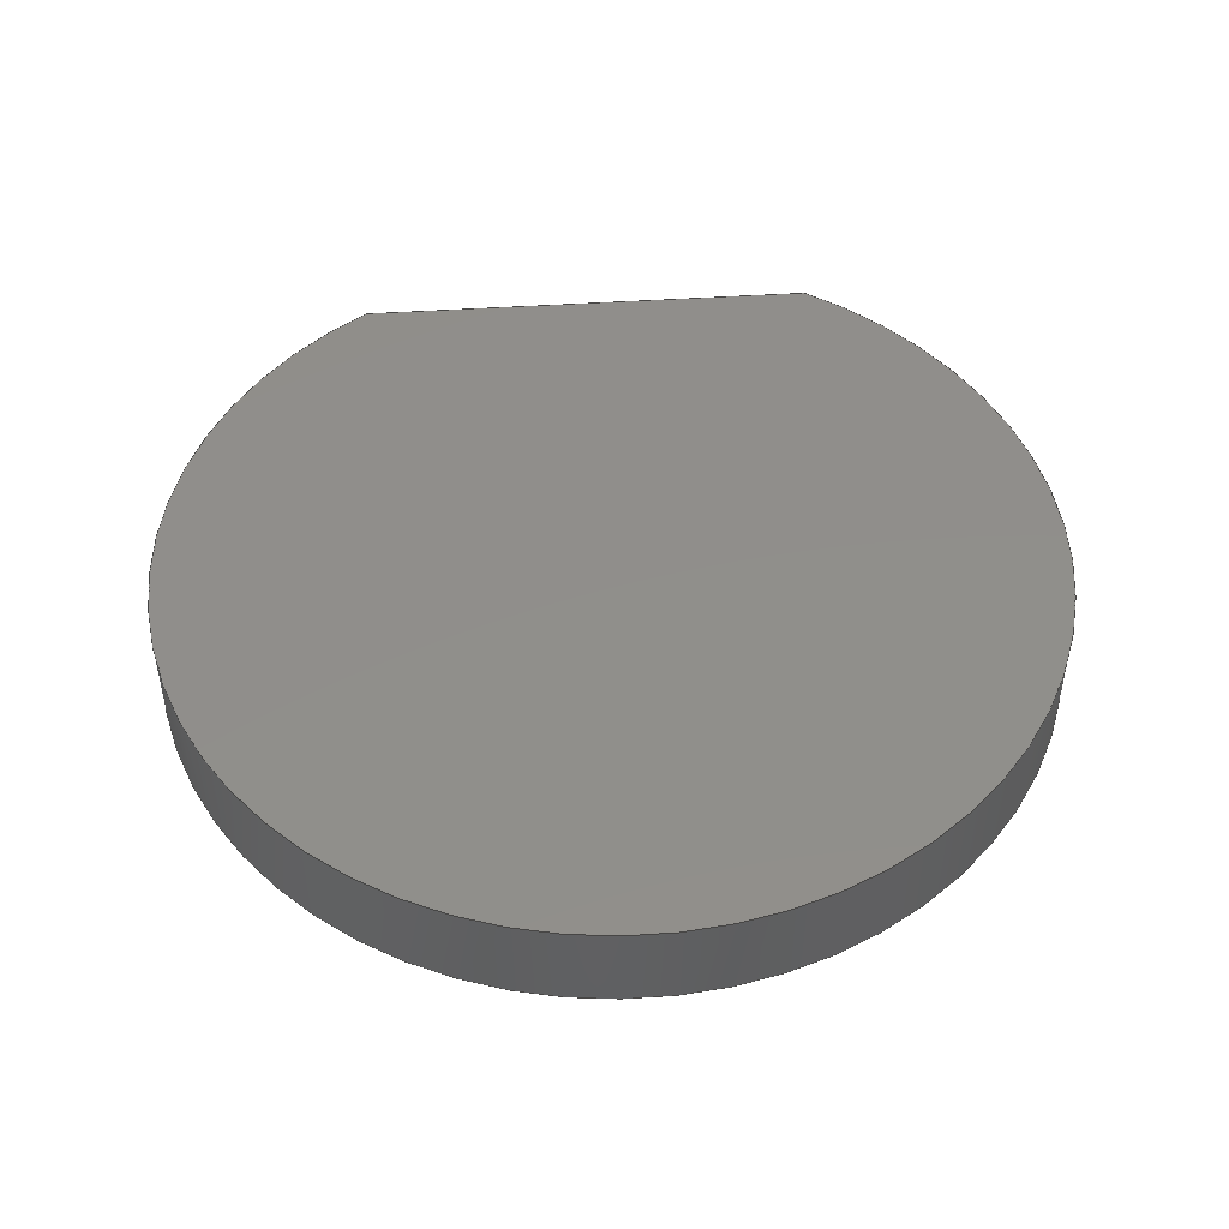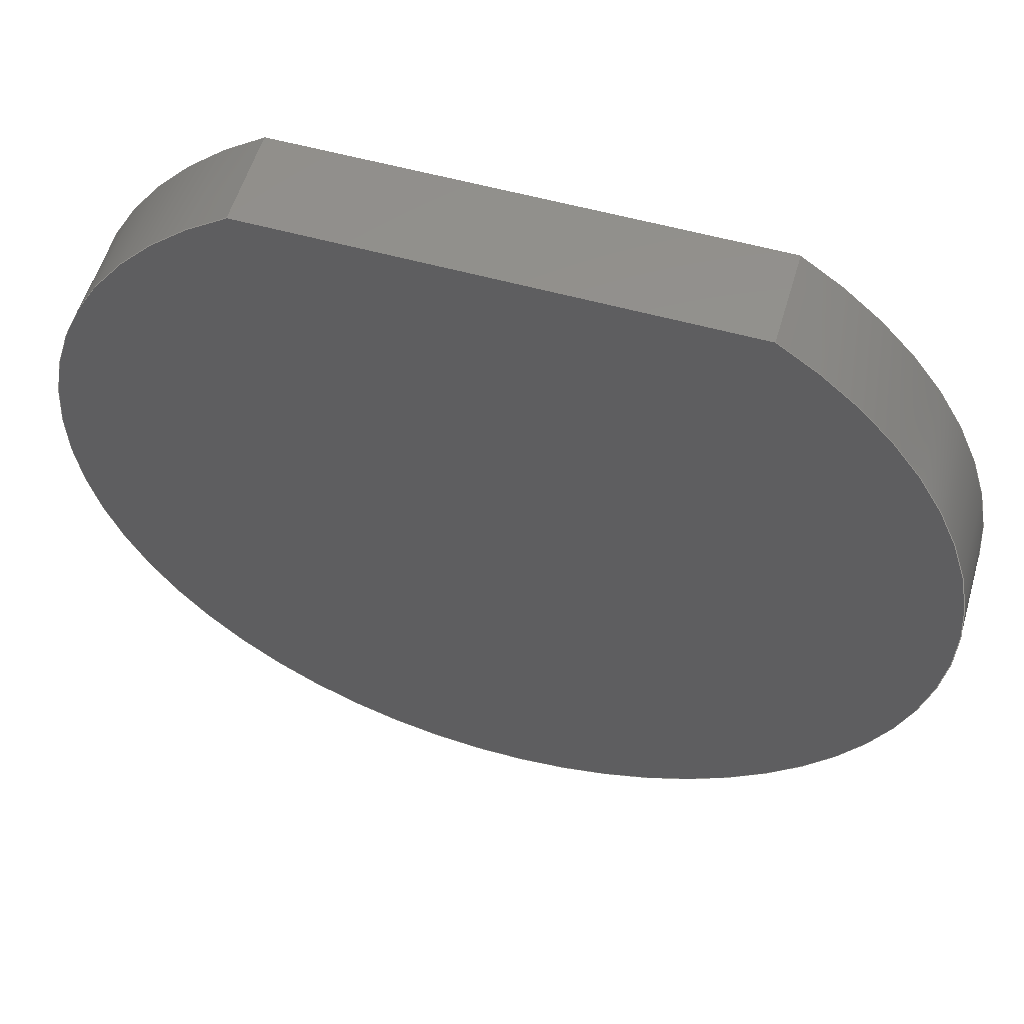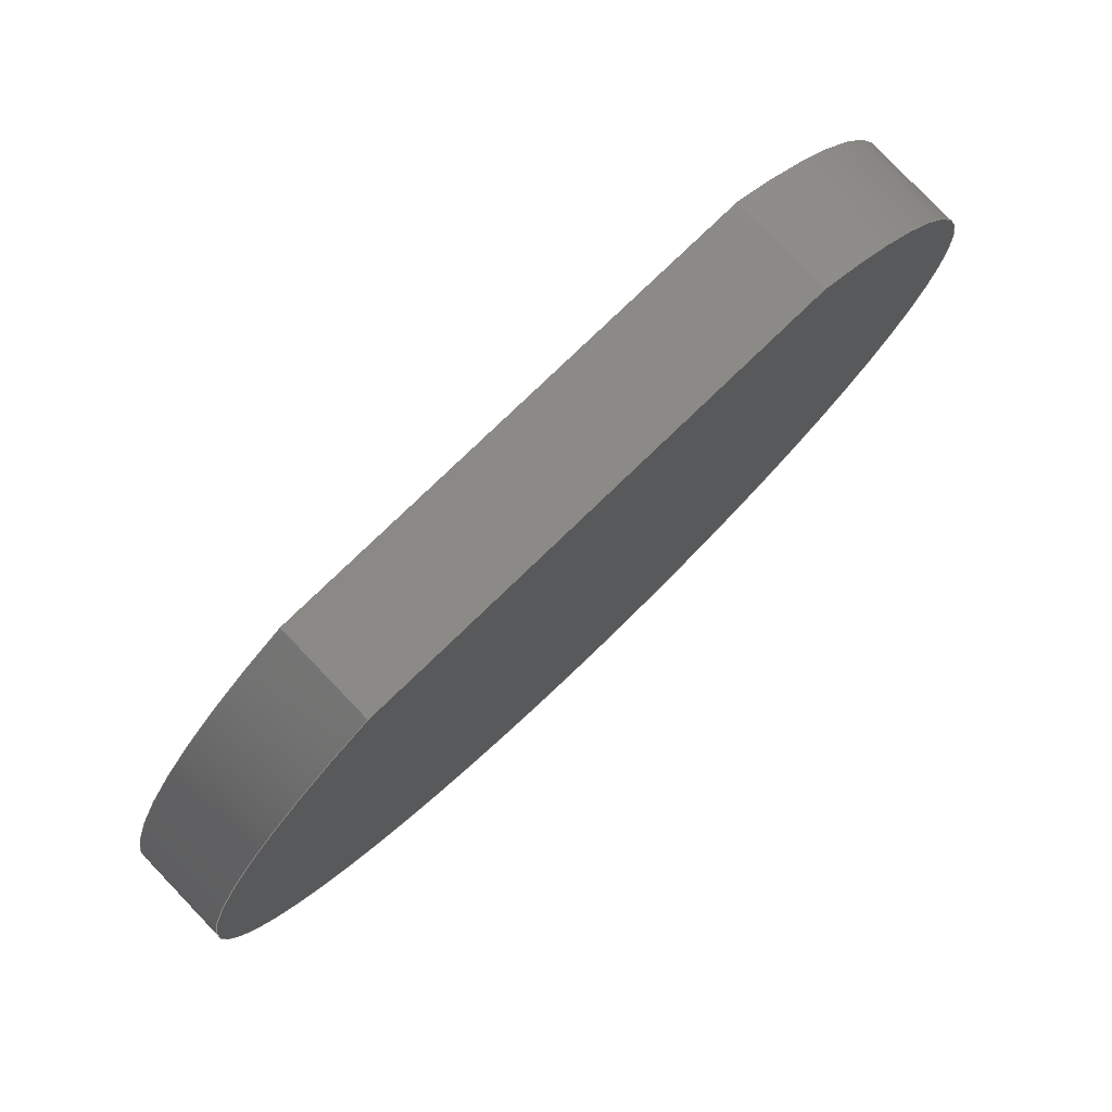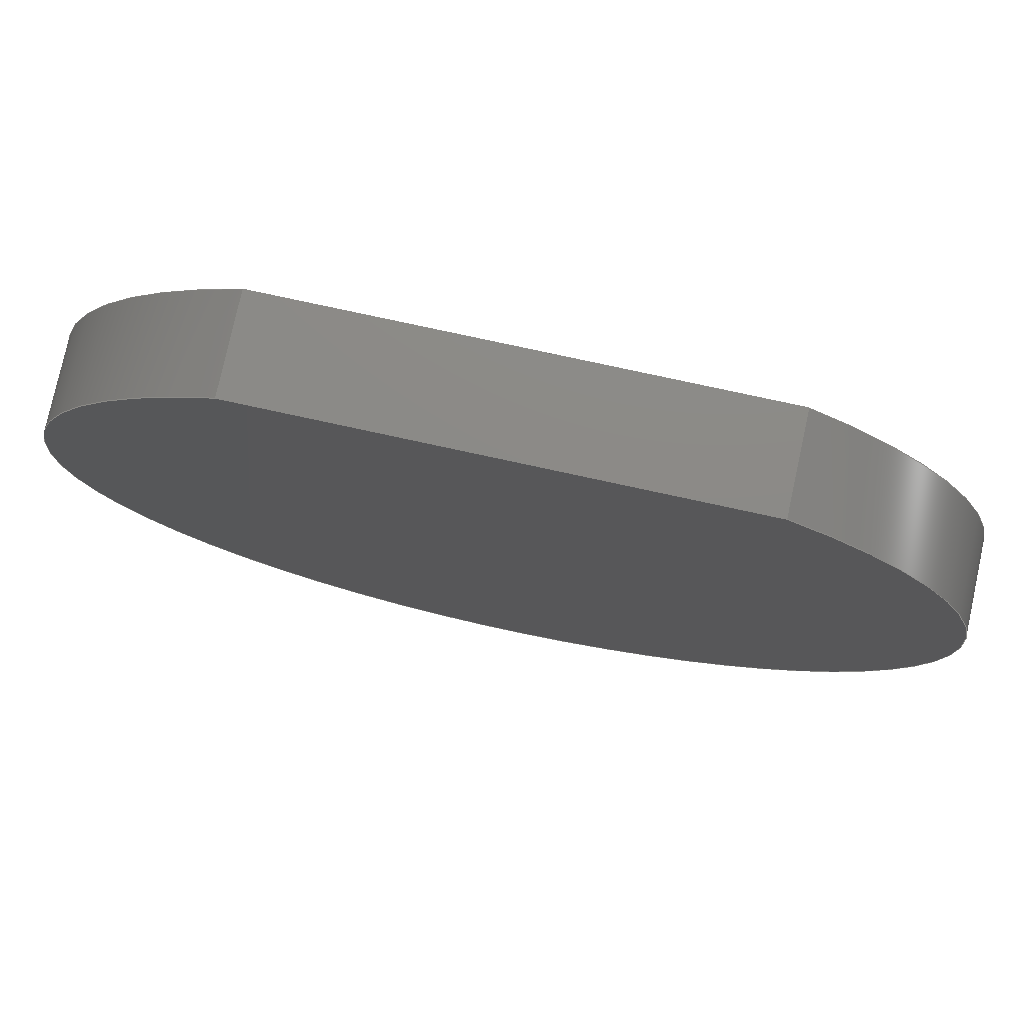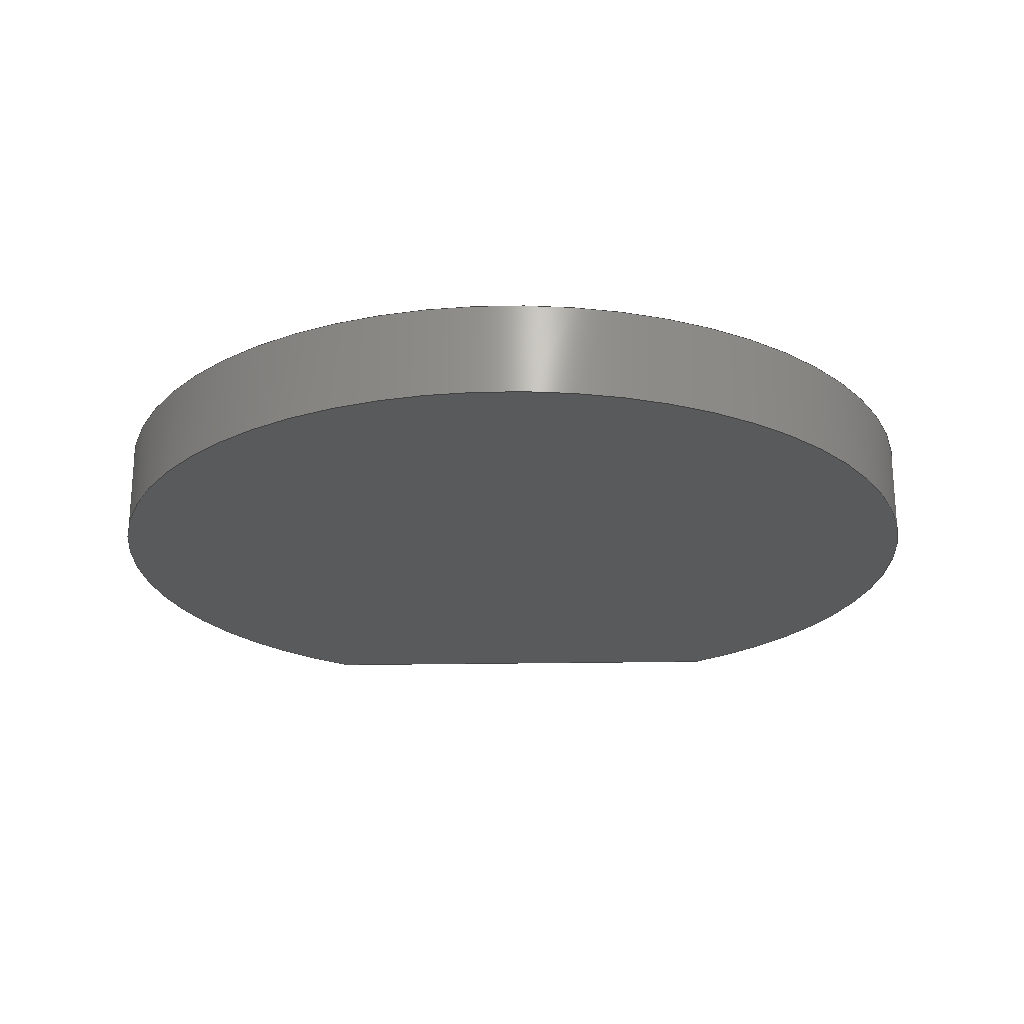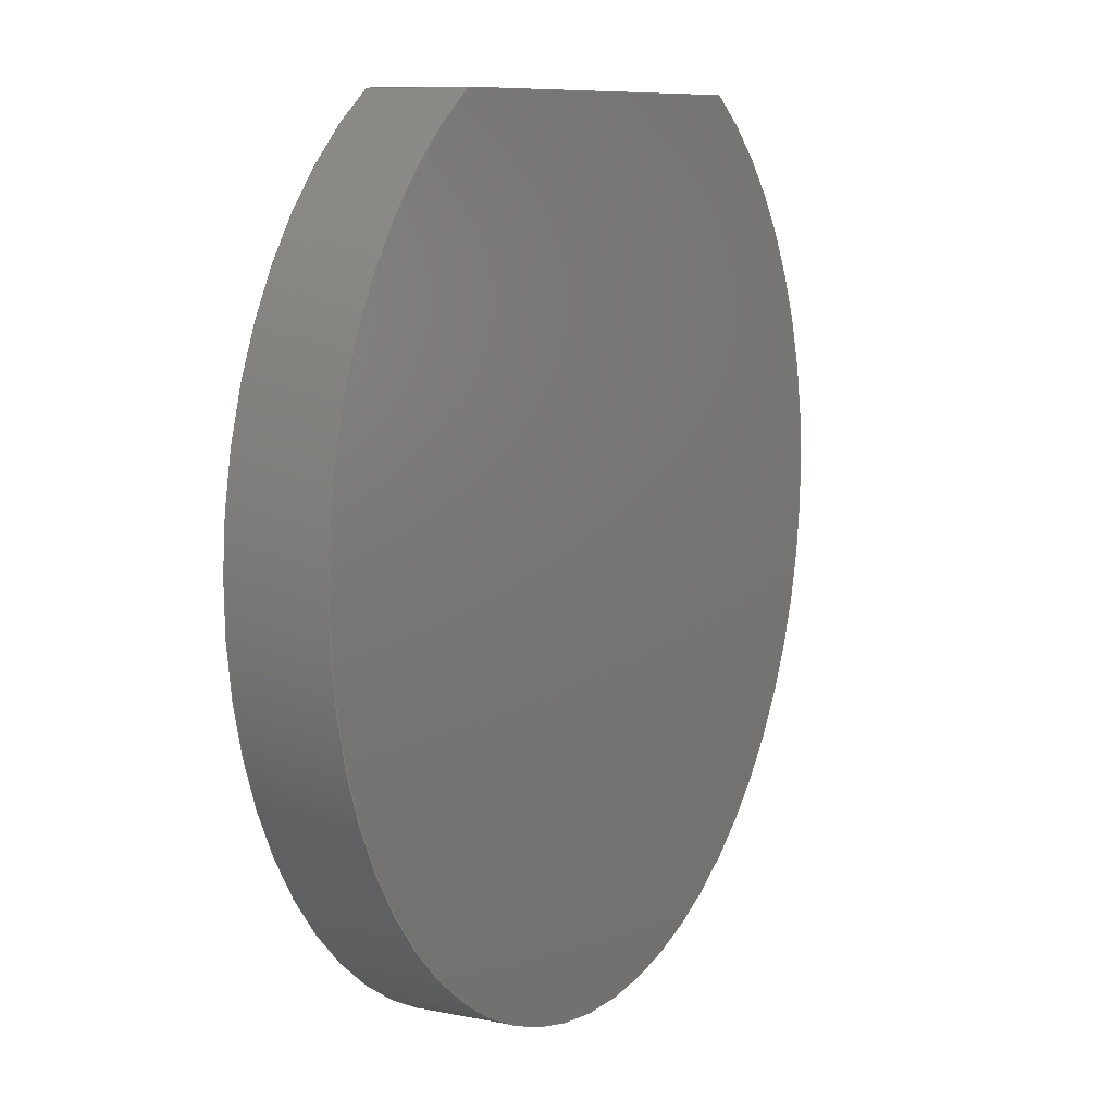
<metadata>
{"format":"step","ext":"step","renderer":"f3d","projection":"perspective","resolution":1024,"background":"white","views":[{"elev":47.4,"azim":175.8,"up":"+Y"},{"elev":56.0,"azim":16.3,"up":"+Z"},{"elev":79.6,"azim":136.2,"up":"+Z"},{"elev":77.6,"azim":12.3,"up":"+Z"},{"elev":-22.9,"azim":-178.3,"up":"+Y"},{"elev":9.1,"azim":-61.8,"up":"+Z"}]}
</metadata>
<code>
ISO-10303-21;
DATA;
#1=MECHANICAL_DESIGN_GEOMETRIC_PRESENTATION_REPRESENTATION('',(#4),#110);
#2=SHAPE_REPRESENTATION_RELATIONSHIP('SRR','None',#117,#3);
#3=ADVANCED_BREP_SHAPE_REPRESENTATION('',(#5),#109);
#4=STYLED_ITEM('',(#127),#5);
#5=MANIFOLD_SOLID_BREP('Body1',#54);
#6=CYLINDRICAL_SURFACE('',#70,3.3);
#7=FACE_OUTER_BOUND('',#11,.T.);
#8=FACE_OUTER_BOUND('',#12,.T.);
#9=FACE_OUTER_BOUND('',#13,.T.);
#10=FACE_OUTER_BOUND('',#14,.T.);
#11=EDGE_LOOP('',(#35,#36));
#12=EDGE_LOOP('',(#37,#38,#39,#40));
#13=EDGE_LOOP('',(#41,#42,#43,#44));
#14=EDGE_LOOP('',(#45,#46));
#15=LINE('',#97,#19);
#16=LINE('',#102,#20);
#17=LINE('',#103,#21);
#18=LINE('',#105,#22);
#19=VECTOR('',#80,1);
#20=VECTOR('',#85,1);
#21=VECTOR('',#86,1);
#22=VECTOR('',#89,1);
#23=CIRCLE('',#69,3.3);
#24=CIRCLE('',#71,3.3);
#25=VERTEX_POINT('',#94);
#26=VERTEX_POINT('',#95);
#27=VERTEX_POINT('',#99);
#28=VERTEX_POINT('',#100);
#29=EDGE_CURVE('',#25,#26,#23,.T.);
#30=EDGE_CURVE('',#26,#25,#15,.T.);
#31=EDGE_CURVE('',#27,#28,#24,.T.);
#32=EDGE_CURVE('',#28,#26,#16,.T.);
#33=EDGE_CURVE('',#27,#25,#17,.T.);
#34=EDGE_CURVE('',#28,#27,#18,.T.);
#35=ORIENTED_EDGE('',*,*,#29,.T.);
#36=ORIENTED_EDGE('',*,*,#30,.T.);
#37=ORIENTED_EDGE('',*,*,#31,.T.);
#38=ORIENTED_EDGE('',*,*,#32,.T.);
#39=ORIENTED_EDGE('',*,*,#29,.F.);
#40=ORIENTED_EDGE('',*,*,#33,.F.);
#41=ORIENTED_EDGE('',*,*,#34,.T.);
#42=ORIENTED_EDGE('',*,*,#33,.T.);
#43=ORIENTED_EDGE('',*,*,#30,.F.);
#44=ORIENTED_EDGE('',*,*,#32,.F.);
#45=ORIENTED_EDGE('',*,*,#34,.F.);
#46=ORIENTED_EDGE('',*,*,#31,.F.);
#47=PLANE('',#68);
#48=PLANE('',#72);
#49=PLANE('',#73);
#50=ADVANCED_FACE('',(#7),#47,.T.);
#51=ADVANCED_FACE('',(#8),#6,.T.);
#52=ADVANCED_FACE('',(#9),#48,.T.);
#53=ADVANCED_FACE('',(#10),#49,.F.);
#54=CLOSED_SHELL('',(#50,#51,#52,#53));
#55=DERIVED_UNIT_ELEMENT(#57,1);
#56=DERIVED_UNIT_ELEMENT(#112,3);
#57=(
MASS_UNIT()
NAMED_UNIT(*)
SI_UNIT(.KILO.,.GRAM.)
);
#58=DERIVED_UNIT((#55,#56));
#59=MEASURE_REPRESENTATION_ITEM('density measure',
POSITIVE_RATIO_MEASURE(7850),#58);
#60=PROPERTY_DEFINITION_REPRESENTATION(#65,#62);
#61=PROPERTY_DEFINITION_REPRESENTATION(#66,#63);
#62=REPRESENTATION('material name',(#64),#109);
#63=REPRESENTATION('density',(#59),#109);
#64=DESCRIPTIVE_REPRESENTATION_ITEM('Steel','Steel');
#65=PROPERTY_DEFINITION('material property','material name',#119);
#66=PROPERTY_DEFINITION('material property','density of part',#119);
#67=AXIS2_PLACEMENT_3D('placement',#92,#74,#75);
#68=AXIS2_PLACEMENT_3D('',#93,#76,#77);
#69=AXIS2_PLACEMENT_3D('',#96,#78,#79);
#70=AXIS2_PLACEMENT_3D('',#98,#81,#82);
#71=AXIS2_PLACEMENT_3D('',#101,#83,#84);
#72=AXIS2_PLACEMENT_3D('',#104,#87,#88);
#73=AXIS2_PLACEMENT_3D('',#106,#90,#91);
#74=DIRECTION('axis',(0,0,1));
#75=DIRECTION('refdir',(1,0,0));
#76=DIRECTION('center_axis',(0,1,0));
#77=DIRECTION('ref_axis',(-1,0,0));
#78=DIRECTION('center_axis',(0,1,0));
#79=DIRECTION('ref_axis',(0.5292,0,0.8485));
#80=DIRECTION('',(1,0,0));
#81=DIRECTION('center_axis',(0,1,0));
#82=DIRECTION('ref_axis',(1.346e-16,0,-1));
#83=DIRECTION('center_axis',(0,1,0));
#84=DIRECTION('ref_axis',(0.5292,0,0.8485));
#85=DIRECTION('',(0,1,0));
#86=DIRECTION('',(0,1,0));
#87=DIRECTION('center_axis',(0,0,1));
#88=DIRECTION('ref_axis',(1,0,0));
#89=DIRECTION('',(1,0,0));
#90=DIRECTION('center_axis',(0,1,0));
#91=DIRECTION('ref_axis',(1,0,0));
#92=CARTESIAN_POINT('',(0,0,0));
#93=CARTESIAN_POINT('Origin',(4.441e-16,0.7,10.75));
#94=CARTESIAN_POINT('',(1.746,0.7,13.8));
#95=CARTESIAN_POINT('',(-1.746,0.7,13.8));
#96=CARTESIAN_POINT('Origin',(4.441e-16,0.7,11));
#97=CARTESIAN_POINT('',(-1.746,0.7,13.8));
#98=CARTESIAN_POINT('Origin',(6.661e-16,0,11));
#99=CARTESIAN_POINT('',(1.746,0,13.8));
#100=CARTESIAN_POINT('',(-1.746,0,13.8));
#101=CARTESIAN_POINT('Origin',(6.661e-16,0,11));
#102=CARTESIAN_POINT('',(-1.746,0,13.8));
#103=CARTESIAN_POINT('',(1.746,0,13.8));
#104=CARTESIAN_POINT('Origin',(-1.746,0,13.8));
#105=CARTESIAN_POINT('',(0,0,13.8));
#106=CARTESIAN_POINT('Origin',(4.441e-16,0,10.75));
#107=UNCERTAINTY_MEASURE_WITH_UNIT(LENGTH_MEASURE(0.001),#111,
'DISTANCE_ACCURACY_VALUE',
'Maximum model space distance between geometric entities at asserted c
onnectivities');
#108=UNCERTAINTY_MEASURE_WITH_UNIT(LENGTH_MEASURE(0.001),#111,
'DISTANCE_ACCURACY_VALUE',
'Maximum model space distance between geometric entities at asserted c
onnectivities');
#109=(
GEOMETRIC_REPRESENTATION_CONTEXT(3)
GLOBAL_UNCERTAINTY_ASSIGNED_CONTEXT((#107))
GLOBAL_UNIT_ASSIGNED_CONTEXT((#111,#113,#114))
REPRESENTATION_CONTEXT('','3D')
);
#110=(
GEOMETRIC_REPRESENTATION_CONTEXT(3)
GLOBAL_UNCERTAINTY_ASSIGNED_CONTEXT((#108))
GLOBAL_UNIT_ASSIGNED_CONTEXT((#111,#113,#114))
REPRESENTATION_CONTEXT('','3D')
);
#111=(
LENGTH_UNIT()
NAMED_UNIT(*)
SI_UNIT(.CENTI.,.METRE.)
);
#112=(
LENGTH_UNIT()
NAMED_UNIT(*)
SI_UNIT($,.METRE.)
);
#113=(
NAMED_UNIT(*)
PLANE_ANGLE_UNIT()
SI_UNIT($,.RADIAN.)
);
#114=(
NAMED_UNIT(*)
SI_UNIT($,.STERADIAN.)
SOLID_ANGLE_UNIT()
);
#115=SHAPE_DEFINITION_REPRESENTATION(#116,#117);
#116=PRODUCT_DEFINITION_SHAPE('',$,#119);
#117=SHAPE_REPRESENTATION('',(#67),#109);
#118=PRODUCT_DEFINITION_CONTEXT('part definition',#123,'design');
#119=PRODUCT_DEFINITION('Crosshead Container Flange Crank',
'Crosshead Container Flange Crank',#120,#118);
#120=PRODUCT_DEFINITION_FORMATION('',$,#125);
#121=PRODUCT_RELATED_PRODUCT_CATEGORY(
'Crosshead Container Flange Crank','Crosshead Container Flange Crank',(#125));
#122=APPLICATION_PROTOCOL_DEFINITION('international standard',
'automotive_design',2009,#123);
#123=APPLICATION_CONTEXT(
'Core Data for Automotive Mechanical Design Process');
#124=PRODUCT_CONTEXT('part definition',#123,'mechanical');
#125=PRODUCT('Crosshead Container Flange Crank',
'Crosshead Container Flange Crank',$,(#124));
#126=PRESENTATION_STYLE_ASSIGNMENT((#128));
#127=PRESENTATION_STYLE_ASSIGNMENT((#129));
#128=SURFACE_STYLE_USAGE(.BOTH.,#130);
#129=SURFACE_STYLE_USAGE(.BOTH.,#131);
#130=SURFACE_SIDE_STYLE('',(#132));
#131=SURFACE_SIDE_STYLE('',(#133));
#132=SURFACE_STYLE_FILL_AREA(#134);
#133=SURFACE_STYLE_FILL_AREA(#135);
#134=FILL_AREA_STYLE('Steel - Satin',(#136));
#135=FILL_AREA_STYLE('Paint - Metallic (Red)',(#137));
#136=FILL_AREA_STYLE_COLOUR('Steel - Satin',#138);
#137=FILL_AREA_STYLE_COLOUR('Paint - Metallic (Red)',#139);
#138=COLOUR_RGB('Steel - Satin',0.6275,0.6275,0.6275);
#139=COLOUR_RGB('Paint - Metallic (Red)',0.7686,0.2078,
0.1529);
ENDSEC;
END-ISO-10303-21;

</code>
